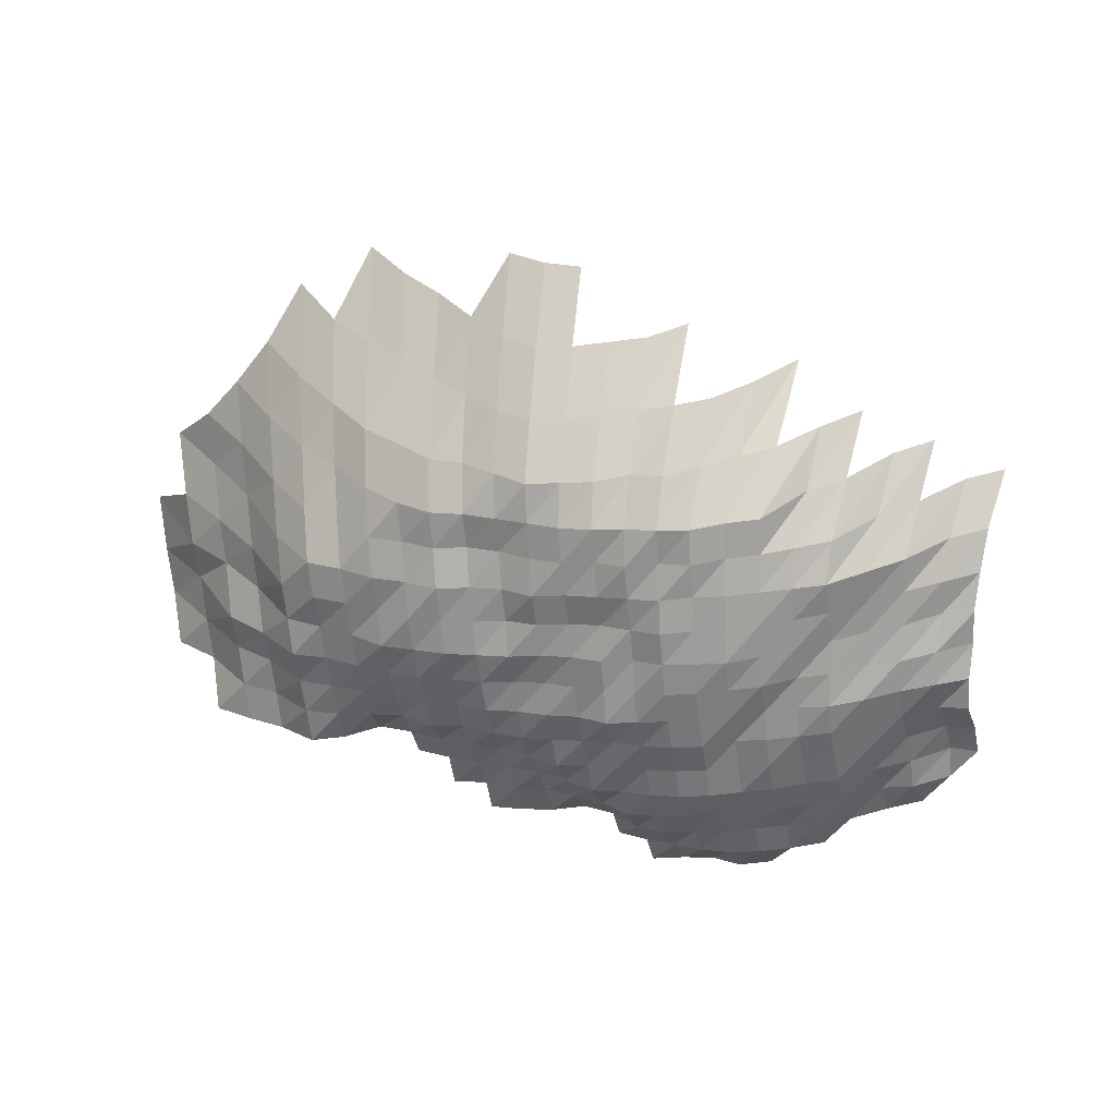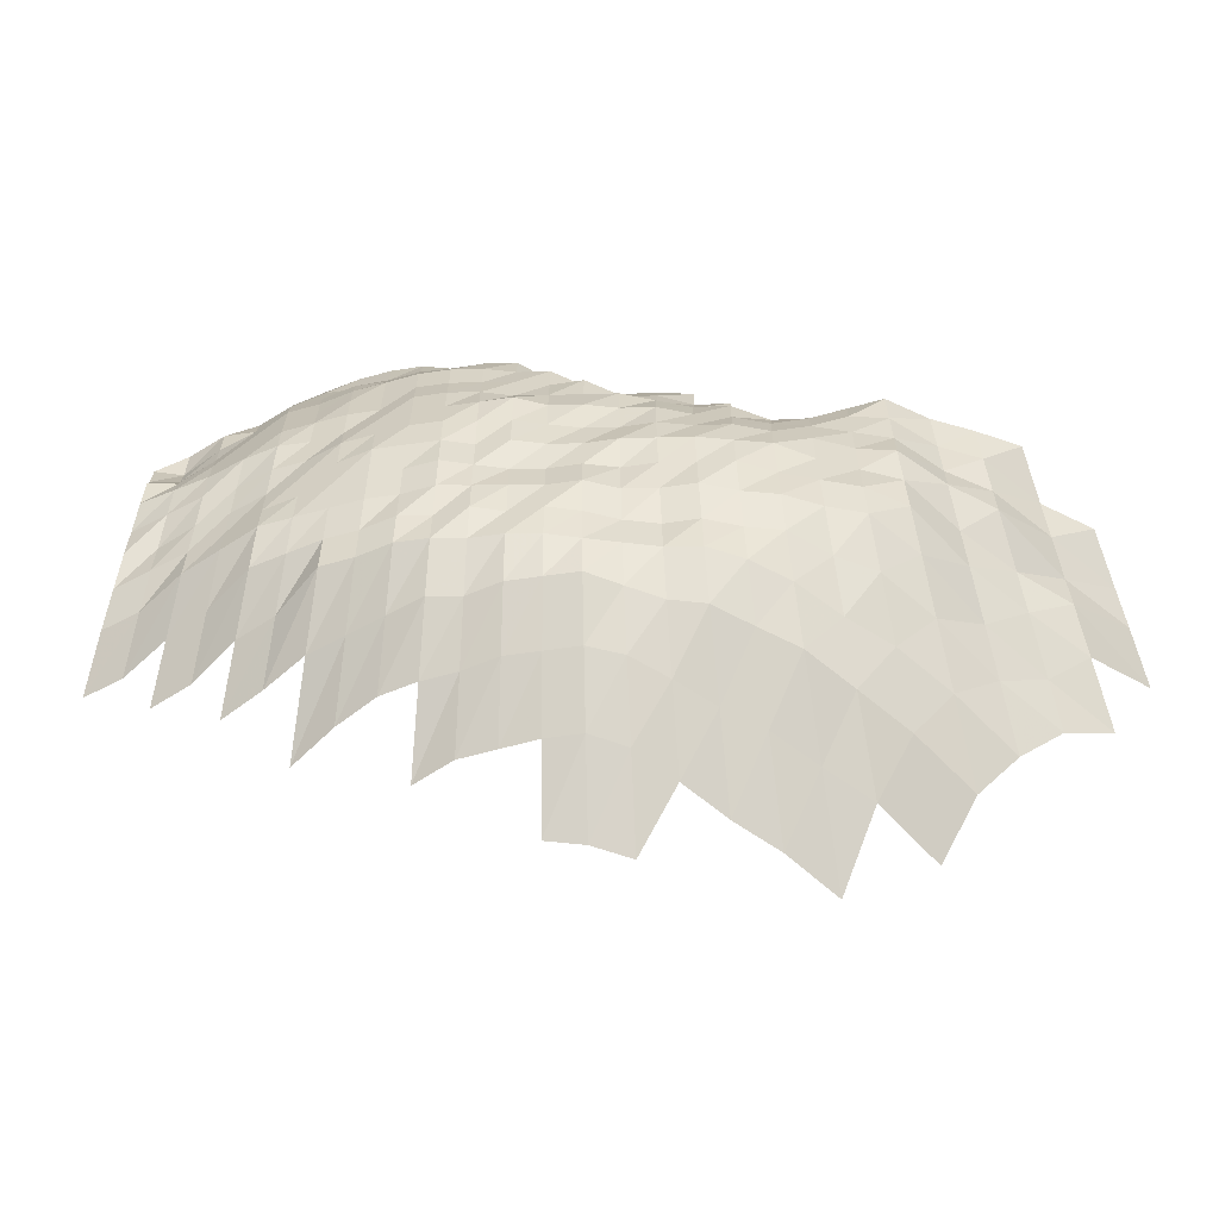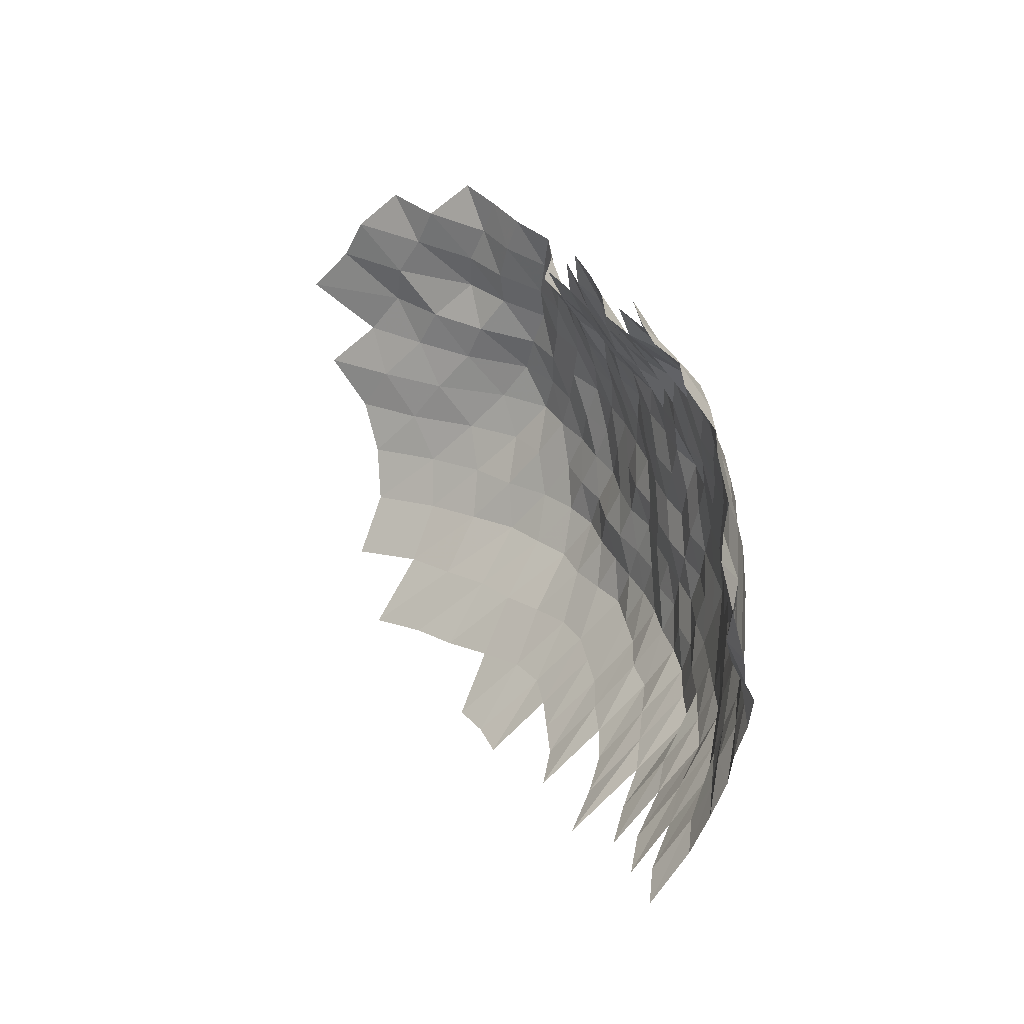
<metadata>
{"format":"obj","ext":"obj","renderer":"f3d","projection":"perspective","resolution":1024,"background":"white","views":[{"elev":-59.1,"azim":7.6,"up":"+Z"},{"elev":-62.0,"azim":-164.2,"up":"+Y"},{"elev":43.0,"azim":84.8,"up":"+Y"}]}
</metadata>
<code>
g
v -0.03717 -0.04032 0.383
v -0.0362 -0.02848 0.373
v -0.03571 -0.01745 0.368
v -0.03464 -0.0066 0.357
v -0.02581 -0.06183 0.379
v -0.02493 -0.04912 0.366
v -0.02438 -0.03769 0.358
v -0.02431 -0.02726 0.357
v -0.02391 -0.01664 0.351
v -0.02363 -0.006415 0.347
v -0.02288 0.003509 0.336
v -0.0145 -0.07107 0.37
v -0.01422 -0.05922 0.363
v -0.01379 -0.04724 0.352
v -0.01359 -0.03653 0.347
v -0.01316 -0.02565 0.336
v -0.01316 -0.01593 0.336
v -0.01301 -0.006138 0.332
v -0.01289 0.003436 0.329
v -0.003761 -0.08111 0.367
v -0.003638 -0.06818 0.355
v -0.003556 -0.05661 0.347
v -0.003464 -0.04536 0.338
v -0.003423 -0.03516 0.334
v -0.003351 -0.02497 0.327
v -0.003361 -0.01555 0.328
v -0.003341 -0.006027 0.326
v -0.00331 0.003373 0.323
v 0.006857 -0.09173 0.367
v 0.006539 -0.07735 0.35
v 0.006315 -0.06492 0.338
v 0.006128 -0.05351 0.328
v 0.005997 -0.04308 0.321
v 0.00596 -0.03358 0.319
v 0.005904 -0.02413 0.316
v 0.005923 -0.01503 0.317
v 0.005904 -0.005842 0.316
v 0.005885 0.00329 0.315
v 0.01781 -0.1043 0.374
v 0.01671 -0.08773 0.351
v 0.01605 -0.07448 0.337
v 0.01547 -0.06242 0.325
v 0.01505 -0.05155 0.316
v 0.01495 -0.04214 0.314
v 0.01495 -0.03306 0.314
v 0.0149 -0.0239 0.313
v 0.0149 -0.01484 0.313
v 0.0149 -0.005786 0.313
v 0.015 0.00329 0.315
v 0.0274 -0.09983 0.358
v 0.02595 -0.08473 0.339
v 0.02511 -0.07249 0.328
v 0.02442 -0.06127 0.319
v 0.02388 -0.0509 0.312
v 0.02373 -0.04161 0.31
v 0.02365 -0.03253 0.309
v 0.02358 -0.02352 0.308
v 0.02365 -0.01465 0.309
v 0.0238 -0.005749 0.311
v 0.02434 0.003321 0.318
v 0.03903 -0.1139 0.37
v 0.03671 -0.09704 0.348
v 0.0346 -0.08198 0.328
v 0.03354 -0.07028 0.318
v 0.0328 -0.05973 0.311
v 0.03238 -0.05008 0.307
v 0.03227 -0.04107 0.306
v 0.03196 -0.0319 0.303
v 0.03207 -0.02321 0.304
v 0.03227 -0.01451 0.306
v 0.03259 -0.005712 0.309
v 0.03312 0.003279 0.314
v 0.03354 0.01252 0.318
v 0.04812 -0.1102 0.358
v 0.04543 -0.09426 0.338
v 0.04314 -0.08023 0.321
v 0.0418 -0.06873 0.311
v 0.0414 -0.05916 0.308
v 0.04086 -0.04959 0.304
v 0.04046 -0.0404 0.301
v 0.04032 -0.03158 0.3
v 0.04032 -0.0229 0.3
v 0.04059 -0.01432 0.302
v 0.04072 -0.005601 0.303
v 0.04153 0.003227 0.309
v 0.04207 0.01232 0.313
v 0.0422 0.02145 0.314
v 0.057 -0.1074 0.349
v 0.05406 -0.0923 0.331
v 0.05129 -0.07848 0.314
v 0.04998 -0.06763 0.306
v 0.04965 -0.05839 0.304
v 0.049 -0.04894 0.3
v 0.04884 -0.04013 0.299
v 0.04851 -0.03127 0.297
v 0.04867 -0.02275 0.298
v 0.04884 -0.01418 0.299
v 0.04916 -0.005564 0.301
v 0.04982 0.003185 0.305
v 0.05047 0.01217 0.309
v 0.05096 0.02131 0.312
v 0.05112 0.03044 0.313
v 0.06518 -0.1043 0.339
v 0.0621 -0.09007 0.323
v 0.0598 -0.07773 0.311
v 0.05845 -0.06718 0.304
v 0.05826 -0.0582 0.303
v 0.05749 -0.04878 0.299
v 0.0571 -0.03986 0.297
v 0.05672 -0.03106 0.295
v 0.05672 -0.02252 0.295
v 0.05672 -0.01399 0.295
v 0.0571 -0.005491 0.297
v 0.05806 0.003154 0.302
v 0.05864 0.01201 0.305
v 0.05903 0.02097 0.307
v 0.0596 0.03014 0.31
v 0.07676 -0.1168 0.347
v 0.073 -0.1016 0.33
v 0.0699 -0.08812 0.316
v 0.06769 -0.07648 0.306
v 0.06658 -0.06652 0.301
v 0.06636 -0.05762 0.3
v 0.0657 -0.04845 0.297
v 0.06548 -0.03973 0.296
v 0.06481 -0.03085 0.293
v 0.06503 -0.02245 0.294
v 0.06481 -0.01389 0.293
v 0.06481 -0.005417 0.293
v 0.0657 0.003102 0.297
v 0.06658 0.01185 0.301
v 0.06746 0.02083 0.305
v 0.06813 0.02995 0.308
v 0.08554 -0.1152 0.342
v 0.08129 -0.1 0.325
v 0.07804 -0.087 0.312
v 0.07529 -0.07523 0.301
v 0.07454 -0.06586 0.298
v 0.07404 -0.05685 0.296
v 0.07329 -0.0478 0.293
v 0.07329 -0.03932 0.293
v 0.07304 -0.03074 0.292
v 0.07304 -0.02229 0.292
v 0.07254 -0.01375 0.29
v 0.07279 -0.00538 0.291
v 0.07279 0.003039 0.291
v 0.07404 0.01166 0.296
v 0.07529 0.02056 0.301
v 0.07704 0.02995 0.308
v 0.0946 -0.1141 0.339
v 0.09041 -0.09972 0.324
v 0.08679 -0.08673 0.311
v 0.08372 -0.07498 0.3
v 0.08232 -0.0652 0.295
v 0.08176 -0.05628 0.293
v 0.08149 -0.04764 0.292
v 0.08149 -0.03919 0.292
v 0.08093 -0.03053 0.29
v 0.08065 -0.02207 0.289
v 0.08037 -0.01366 0.288
v 0.08065 -0.005343 0.289
v 0.08093 0.003029 0.29
v 0.08093 0.01142 0.29
v 0.0826 0.02022 0.296
v 0.08456 0.02946 0.303
v 0.08539 0.03861 0.306
v 0.09979 -0.09972 0.324
v 0.09548 -0.08645 0.31
v 0.09209 -0.07473 0.299
v 0.09024 -0.06475 0.293
v 0.08993 -0.05609 0.292
v 0.08932 -0.04731 0.29
v 0.08932 -0.03892 0.29
v 0.08839 -0.03021 0.287
v 0.08808 -0.02184 0.286
v 0.08747 -0.01347 0.284
v 0.08839 -0.005306 0.287
v 0.08839 0.002997 0.287
v 0.0887 0.01134 0.288
v 0.08901 0.01974 0.289
v 0.09086 0.02868 0.295
v 0.0927 0.03798 0.301
v 0.09363 0.04715 0.304
v 0.1092 -0.09972 0.324
v 0.1048 -0.08673 0.311
v 0.1011 -0.07498 0.3
v 0.09838 -0.06453 0.292
v 0.09737 -0.05551 0.289
v 0.09703 -0.04698 0.288
v 0.0967 -0.03852 0.287
v 0.09636 -0.03011 0.286
v 0.09569 -0.02168 0.284
v 0.09535 -0.01342 0.283
v 0.09569 -0.00525 0.284
v 0.09602 0.002977 0.285
v 0.09602 0.01122 0.285
v 0.0967 0.0196 0.287
v 0.09804 0.0283 0.291
v 0.1001 0.03747 0.297
v 0.1021 0.04699 0.303
v 0.1196 -0.1006 0.327
v 0.1138 -0.08673 0.311
v 0.109 -0.07448 0.298
v 0.1061 -0.06409 0.29
v 0.1057 -0.05551 0.289
v 0.1046 -0.04666 0.286
v 0.1039 -0.03812 0.284
v 0.1035 -0.02979 0.283
v 0.1032 -0.02153 0.282
v 0.1032 -0.01337 0.282
v 0.1032 -0.005213 0.282
v 0.1035 0.002956 0.283
v 0.1035 0.01114 0.283
v 0.1046 0.01954 0.286
v 0.1061 0.0282 0.29
v 0.1072 0.03697 0.293
v 0.1101 0.04668 0.301
v 0.1232 -0.087 0.312
v 0.1184 -0.07498 0.3
v 0.1141 -0.06387 0.289
v 0.1133 -0.05512 0.287
v 0.1129 -0.04666 0.286
v 0.1121 -0.03812 0.284
v 0.1113 -0.02969 0.282
v 0.1109 -0.02145 0.281
v 0.1109 -0.01332 0.281
v 0.1109 -0.005195 0.281
v 0.1113 0.002945 0.282
v 0.1113 0.0111 0.282
v 0.1125 0.01947 0.285
v 0.1137 0.028 0.288
v 0.1145 0.03659 0.29
v 0.1169 0.04591 0.296
v 0.1339 -0.08812 0.316
v 0.128 -0.07548 0.302
v 0.1229 -0.06409 0.29
v 0.122 -0.05532 0.288
v 0.1208 -0.0465 0.285
v 0.1199 -0.03798 0.283
v 0.1191 -0.02958 0.281
v 0.1191 -0.02145 0.281
v 0.1191 -0.01332 0.281
v 0.1195 -0.005213 0.282
v 0.1195 0.002945 0.282
v 0.1195 0.0111 0.282
v 0.1208 0.01947 0.285
v 0.122 0.028 0.288
v 0.1225 0.03646 0.289
v 0.1254 0.04591 0.296
v 0.1458 -0.08979 0.322
v 0.1376 -0.07598 0.304
v 0.1313 -0.06409 0.29
v 0.1304 -0.05532 0.288
v 0.129 -0.0465 0.285
v 0.1281 -0.03798 0.283
v 0.1276 -0.02969 0.282
v 0.1272 -0.02145 0.281
v 0.1276 -0.01337 0.282
v 0.1272 -0.005195 0.281
v 0.1272 0.002935 0.281
v 0.1276 0.0111 0.282
v 0.1286 0.0194 0.284
v 0.1304 0.028 0.288
v 0.1308 0.03646 0.289
v 0.1488 -0.07723 0.309
v 0.1435 -0.06586 0.298
v 0.1392 -0.05551 0.289
v 0.1372 -0.0465 0.285
v 0.1368 -0.03812 0.284
v 0.1363 -0.02979 0.283
v 0.1363 -0.02161 0.283
v 0.1358 -0.01337 0.282
v 0.1353 -0.005195 0.281
v 0.1358 0.002945 0.282
v 0.1363 0.01114 0.283
v 0.1372 0.01947 0.285
v 0.1382 0.02791 0.287
v 0.1397 0.03659 0.29
v 0.1598 -0.07823 0.313
v 0.1537 -0.06652 0.301
v 0.148 -0.0557 0.29
v 0.1455 -0.0465 0.285
v 0.1455 -0.03825 0.285
v 0.1455 -0.03 0.285
v 0.1445 -0.02161 0.283
v 0.1435 -0.01332 0.281
v 0.1435 -0.005195 0.281
v 0.144 0.002945 0.282
v 0.1445 0.01114 0.283
v 0.1455 0.01947 0.285
v 0.147 0.028 0.288
v 0.1661 -0.06807 0.308
v 0.1602 -0.05704 0.297
v 0.1554 -0.04698 0.288
v 0.1554 -0.03865 0.288
v 0.1548 -0.03021 0.287
v 0.1537 -0.02176 0.285
v 0.1521 -0.01337 0.282
v 0.1527 -0.005232 0.283
v 0.1532 0.002966 0.284
v 0.1543 0.01126 0.286
v 0.1559 0.01974 0.289
v 0.157 0.0283 0.291
v 0.1768 -0.06873 0.311
v 0.1711 -0.05781 0.301
v 0.1654 -0.04747 0.291
v 0.1648 -0.03892 0.29
v 0.1637 -0.03032 0.288
v 0.162 -0.02176 0.285
v 0.1614 -0.01347 0.284
v 0.162 -0.005269 0.285
v 0.1631 0.002997 0.287
v 0.1637 0.01134 0.288
v 0.1637 0.01967 0.288
v 0.1665 0.02849 0.293
v 0.1834 -0.05897 0.307
v 0.1774 -0.04845 0.297
v 0.1744 -0.03919 0.292
v 0.1738 -0.03064 0.291
v 0.1714 -0.02191 0.287
v 0.1702 -0.01351 0.285
v 0.1714 -0.005306 0.287
v 0.1732 0.003029 0.29
v 0.1744 0.0115 0.292
v 0.1738 0.01988 0.291
v 0.1935 -0.05935 0.309
v 0.1872 -0.04878 0.299
v 0.1841 -0.03946 0.294
v 0.1816 -0.03053 0.29
v 0.181 -0.02207 0.289
v 0.1791 -0.01356 0.286
v 0.1785 -0.005269 0.285
v 0.1804 0.003008 0.288
v 0.181 0.01138 0.289
g curobj_export
f 6 7 1
f 1 7 2
f 7 8 2
f 2 8 3
f 8 9 3
f 3 9 4
f 9 10 4
f 12 13 5
f 5 13 6
f 13 14 6
f 6 14 7
f 14 15 7
f 7 15 8
f 15 16 8
f 8 16 9
f 16 17 9
f 9 17 10
f 17 18 10
f 10 18 11
f 18 19 11
f 20 21 12
f 12 21 13
f 21 22 13
f 13 22 14
f 22 23 14
f 14 23 15
f 23 24 15
f 15 24 16
f 24 25 16
f 16 25 17
f 25 26 17
f 17 26 18
f 26 27 18
f 18 27 19
f 27 28 19
f 29 30 20
f 20 30 21
f 30 31 21
f 21 31 22
f 31 32 22
f 22 32 23
f 32 33 23
f 23 33 24
f 33 34 24
f 24 34 25
f 34 35 25
f 25 35 26
f 35 36 26
f 26 36 27
f 36 37 27
f 27 37 28
f 37 38 28
f 39 40 29
f 29 40 30
f 40 41 30
f 30 41 31
f 41 42 31
f 31 42 32
f 42 43 32
f 32 43 33
f 43 44 33
f 33 44 34
f 44 45 34
f 34 45 35
f 45 46 35
f 35 46 36
f 46 47 36
f 36 47 37
f 47 48 37
f 37 48 38
f 48 49 38
f 39 50 40
f 50 51 40
f 40 51 41
f 51 52 41
f 41 52 42
f 52 53 42
f 42 53 43
f 53 54 43
f 43 54 44
f 54 55 44
f 44 55 45
f 55 56 45
f 45 56 46
f 56 57 46
f 46 57 47
f 57 58 47
f 47 58 48
f 58 59 48
f 48 59 49
f 59 60 49
f 61 62 50
f 50 62 51
f 62 63 51
f 51 63 52
f 63 64 52
f 52 64 53
f 64 65 53
f 53 65 54
f 65 66 54
f 54 66 55
f 66 67 55
f 55 67 56
f 67 68 56
f 56 68 57
f 68 69 57
f 57 69 58
f 69 70 58
f 58 70 59
f 70 71 59
f 59 71 60
f 71 72 60
f 61 74 62
f 74 75 62
f 62 75 63
f 75 76 63
f 63 76 64
f 76 77 64
f 64 77 65
f 77 78 65
f 65 78 66
f 78 79 66
f 66 79 67
f 79 80 67
f 67 80 68
f 80 81 68
f 68 81 69
f 81 82 69
f 69 82 70
f 82 83 70
f 70 83 71
f 83 84 71
f 71 84 72
f 84 85 72
f 72 85 73
f 85 86 73
f 74 88 75
f 88 89 75
f 75 89 76
f 89 90 76
f 76 90 77
f 90 91 77
f 77 91 78
f 91 92 78
f 78 92 79
f 92 93 79
f 79 93 80
f 93 94 80
f 80 94 81
f 94 95 81
f 81 95 82
f 95 96 82
f 82 96 83
f 96 97 83
f 83 97 84
f 97 98 84
f 84 98 85
f 98 99 85
f 85 99 86
f 99 100 86
f 86 100 87
f 100 101 87
f 88 103 89
f 103 104 89
f 89 104 90
f 104 105 90
f 90 105 91
f 105 106 91
f 91 106 92
f 106 107 92
f 92 107 93
f 107 108 93
f 93 108 94
f 108 109 94
f 94 109 95
f 109 110 95
f 95 110 96
f 110 111 96
f 96 111 97
f 111 112 97
f 97 112 98
f 112 113 98
f 98 113 99
f 113 114 99
f 99 114 100
f 114 115 100
f 100 115 101
f 115 116 101
f 101 116 102
f 116 117 102
f 118 119 103
f 103 119 104
f 119 120 104
f 104 120 105
f 120 121 105
f 105 121 106
f 121 122 106
f 106 122 107
f 122 123 107
f 107 123 108
f 123 124 108
f 108 124 109
f 124 125 109
f 109 125 110
f 125 126 110
f 110 126 111
f 126 127 111
f 111 127 112
f 127 128 112
f 112 128 113
f 128 129 113
f 113 129 114
f 129 130 114
f 114 130 115
f 130 131 115
f 115 131 116
f 131 132 116
f 116 132 117
f 132 133 117
f 118 134 119
f 134 135 119
f 119 135 120
f 135 136 120
f 120 136 121
f 136 137 121
f 121 137 122
f 137 138 122
f 122 138 123
f 138 139 123
f 123 139 124
f 139 140 124
f 124 140 125
f 140 141 125
f 125 141 126
f 141 142 126
f 126 142 127
f 142 143 127
f 127 143 128
f 143 144 128
f 128 144 129
f 144 145 129
f 129 145 130
f 145 146 130
f 130 146 131
f 146 147 131
f 131 147 132
f 147 148 132
f 132 148 133
f 148 149 133
f 134 150 135
f 150 151 135
f 135 151 136
f 151 152 136
f 136 152 137
f 152 153 137
f 137 153 138
f 153 154 138
f 138 154 139
f 154 155 139
f 139 155 140
f 155 156 140
f 140 156 141
f 156 157 141
f 141 157 142
f 157 158 142
f 142 158 143
f 158 159 143
f 143 159 144
f 159 160 144
f 144 160 145
f 160 161 145
f 145 161 146
f 161 162 146
f 146 162 147
f 162 163 147
f 147 163 148
f 163 164 148
f 148 164 149
f 164 165 149
f 151 167 152
f 167 168 152
f 152 168 153
f 168 169 153
f 153 169 154
f 169 170 154
f 154 170 155
f 170 171 155
f 155 171 156
f 171 172 156
f 156 172 157
f 172 173 157
f 157 173 158
f 173 174 158
f 158 174 159
f 174 175 159
f 159 175 160
f 175 176 160
f 160 176 161
f 176 177 161
f 161 177 162
f 177 178 162
f 162 178 163
f 178 179 163
f 163 179 164
f 179 180 164
f 164 180 165
f 180 181 165
f 165 181 166
f 181 182 166
f 167 184 168
f 184 185 168
f 168 185 169
f 185 186 169
f 169 186 170
f 186 187 170
f 170 187 171
f 187 188 171
f 171 188 172
f 188 189 172
f 172 189 173
f 189 190 173
f 173 190 174
f 190 191 174
f 174 191 175
f 191 192 175
f 175 192 176
f 192 193 176
f 176 193 177
f 193 194 177
f 177 194 178
f 194 195 178
f 178 195 179
f 195 196 179
f 179 196 180
f 196 197 180
f 180 197 181
f 197 198 181
f 181 198 182
f 198 199 182
f 182 199 183
f 199 200 183
f 184 201 185
f 201 202 185
f 185 202 186
f 202 203 186
f 186 203 187
f 203 204 187
f 187 204 188
f 204 205 188
f 188 205 189
f 205 206 189
f 189 206 190
f 206 207 190
f 190 207 191
f 207 208 191
f 191 208 192
f 208 209 192
f 192 209 193
f 209 210 193
f 193 210 194
f 210 211 194
f 194 211 195
f 211 212 195
f 195 212 196
f 212 213 196
f 196 213 197
f 213 214 197
f 197 214 198
f 214 215 198
f 198 215 199
f 215 216 199
f 199 216 200
f 216 217 200
f 202 218 203
f 218 219 203
f 203 219 204
f 219 220 204
f 204 220 205
f 220 221 205
f 205 221 206
f 221 222 206
f 206 222 207
f 222 223 207
f 207 223 208
f 223 224 208
f 208 224 209
f 224 225 209
f 209 225 210
f 225 226 210
f 210 226 211
f 226 227 211
f 211 227 212
f 227 228 212
f 212 228 213
f 228 229 213
f 213 229 214
f 229 230 214
f 214 230 215
f 230 231 215
f 215 231 216
f 231 232 216
f 216 232 217
f 232 233 217
f 218 234 219
f 234 235 219
f 219 235 220
f 235 236 220
f 220 236 221
f 236 237 221
f 221 237 222
f 237 238 222
f 222 238 223
f 238 239 223
f 223 239 224
f 239 240 224
f 224 240 225
f 240 241 225
f 225 241 226
f 241 242 226
f 226 242 227
f 242 243 227
f 227 243 228
f 243 244 228
f 228 244 229
f 244 245 229
f 229 245 230
f 245 246 230
f 230 246 231
f 246 247 231
f 231 247 232
f 247 248 232
f 232 248 233
f 248 249 233
f 234 250 235
f 250 251 235
f 235 251 236
f 251 252 236
f 236 252 237
f 252 253 237
f 237 253 238
f 253 254 238
f 238 254 239
f 254 255 239
f 239 255 240
f 255 256 240
f 240 256 241
f 256 257 241
f 241 257 242
f 257 258 242
f 242 258 243
f 258 259 243
f 243 259 244
f 259 260 244
f 244 260 245
f 260 261 245
f 245 261 246
f 261 262 246
f 246 262 247
f 262 263 247
f 247 263 248
f 263 264 248
f 248 264 249
f 251 265 252
f 265 266 252
f 252 266 253
f 266 267 253
f 253 267 254
f 267 268 254
f 254 268 255
f 268 269 255
f 255 269 256
f 269 270 256
f 256 270 257
f 270 271 257
f 257 271 258
f 271 272 258
f 258 272 259
f 272 273 259
f 259 273 260
f 273 274 260
f 260 274 261
f 274 275 261
f 261 275 262
f 275 276 262
f 262 276 263
f 276 277 263
f 263 277 264
f 277 278 264
f 265 279 266
f 279 280 266
f 266 280 267
f 280 281 267
f 267 281 268
f 281 282 268
f 268 282 269
f 282 283 269
f 269 283 270
f 283 284 270
f 270 284 271
f 284 285 271
f 271 285 272
f 285 286 272
f 272 286 273
f 286 287 273
f 273 287 274
f 287 288 274
f 274 288 275
f 288 289 275
f 275 289 276
f 289 290 276
f 276 290 277
f 290 291 277
f 277 291 278
f 280 292 281
f 292 293 281
f 281 293 282
f 293 294 282
f 282 294 283
f 294 295 283
f 283 295 284
f 295 296 284
f 284 296 285
f 296 297 285
f 285 297 286
f 297 298 286
f 286 298 287
f 298 299 287
f 287 299 288
f 299 300 288
f 288 300 289
f 300 301 289
f 289 301 290
f 301 302 290
f 290 302 291
f 302 303 291
f 292 304 293
f 304 305 293
f 293 305 294
f 305 306 294
f 294 306 295
f 306 307 295
f 295 307 296
f 307 308 296
f 296 308 297
f 308 309 297
f 297 309 298
f 309 310 298
f 298 310 299
f 310 311 299
f 299 311 300
f 311 312 300
f 300 312 301
f 312 313 301
f 301 313 302
f 313 314 302
f 302 314 303
f 314 315 303
f 305 316 306
f 316 317 306
f 306 317 307
f 317 318 307
f 307 318 308
f 318 319 308
f 308 319 309
f 319 320 309
f 309 320 310
f 320 321 310
f 310 321 311
f 321 322 311
f 311 322 312
f 322 323 312
f 312 323 313
f 323 324 313
f 313 324 314
f 324 325 314
f 314 325 315
f 316 326 317
f 326 327 317
f 317 327 318
f 327 328 318
f 318 328 319
f 328 329 319
f 319 329 320
f 329 330 320
f 320 330 321
f 330 331 321
f 321 331 322
f 331 332 322
f 322 332 323
f 332 333 323
f 323 333 324
f 333 334 324
f 324 334 325

</code>
